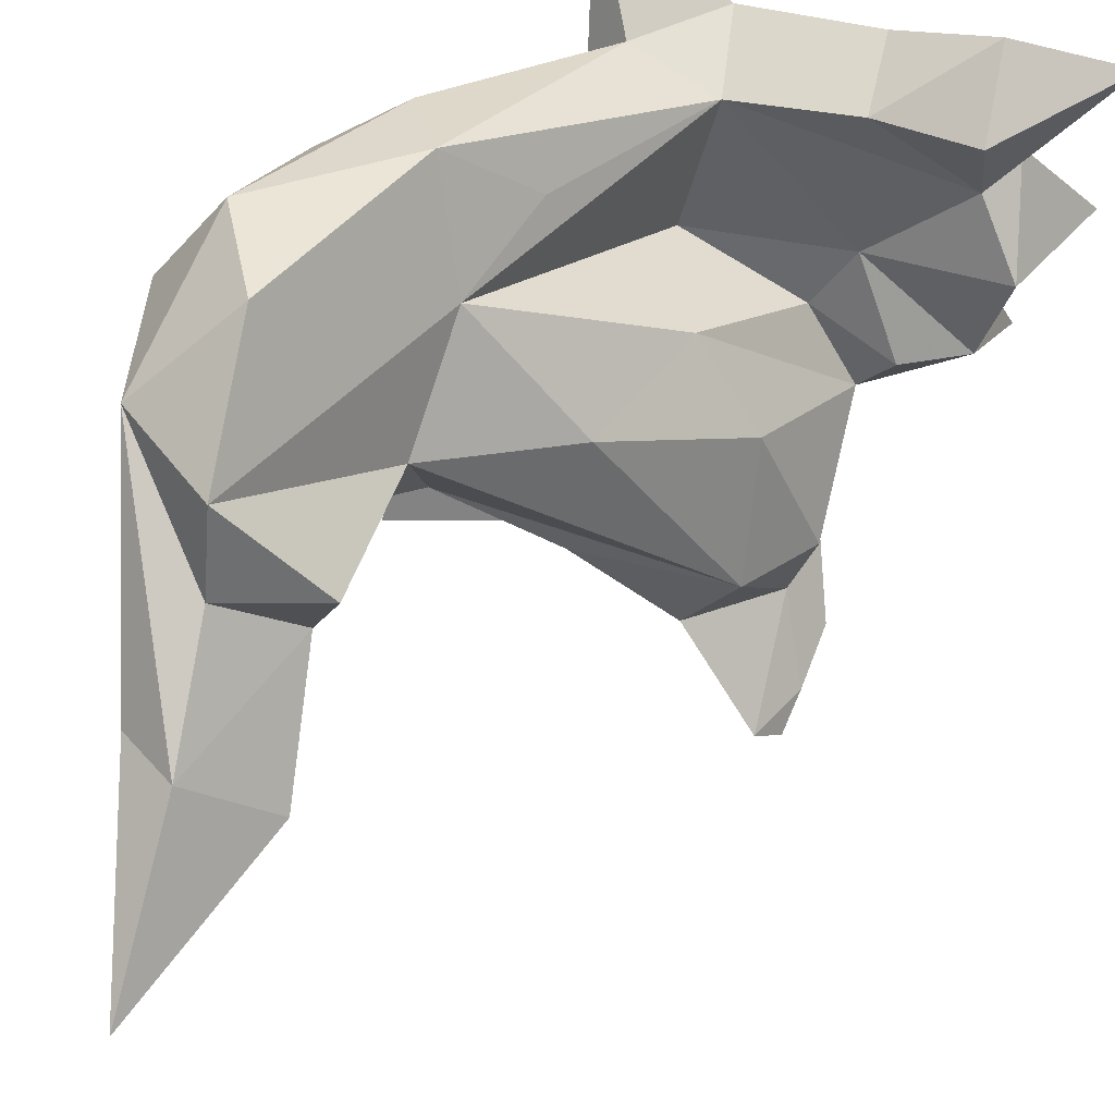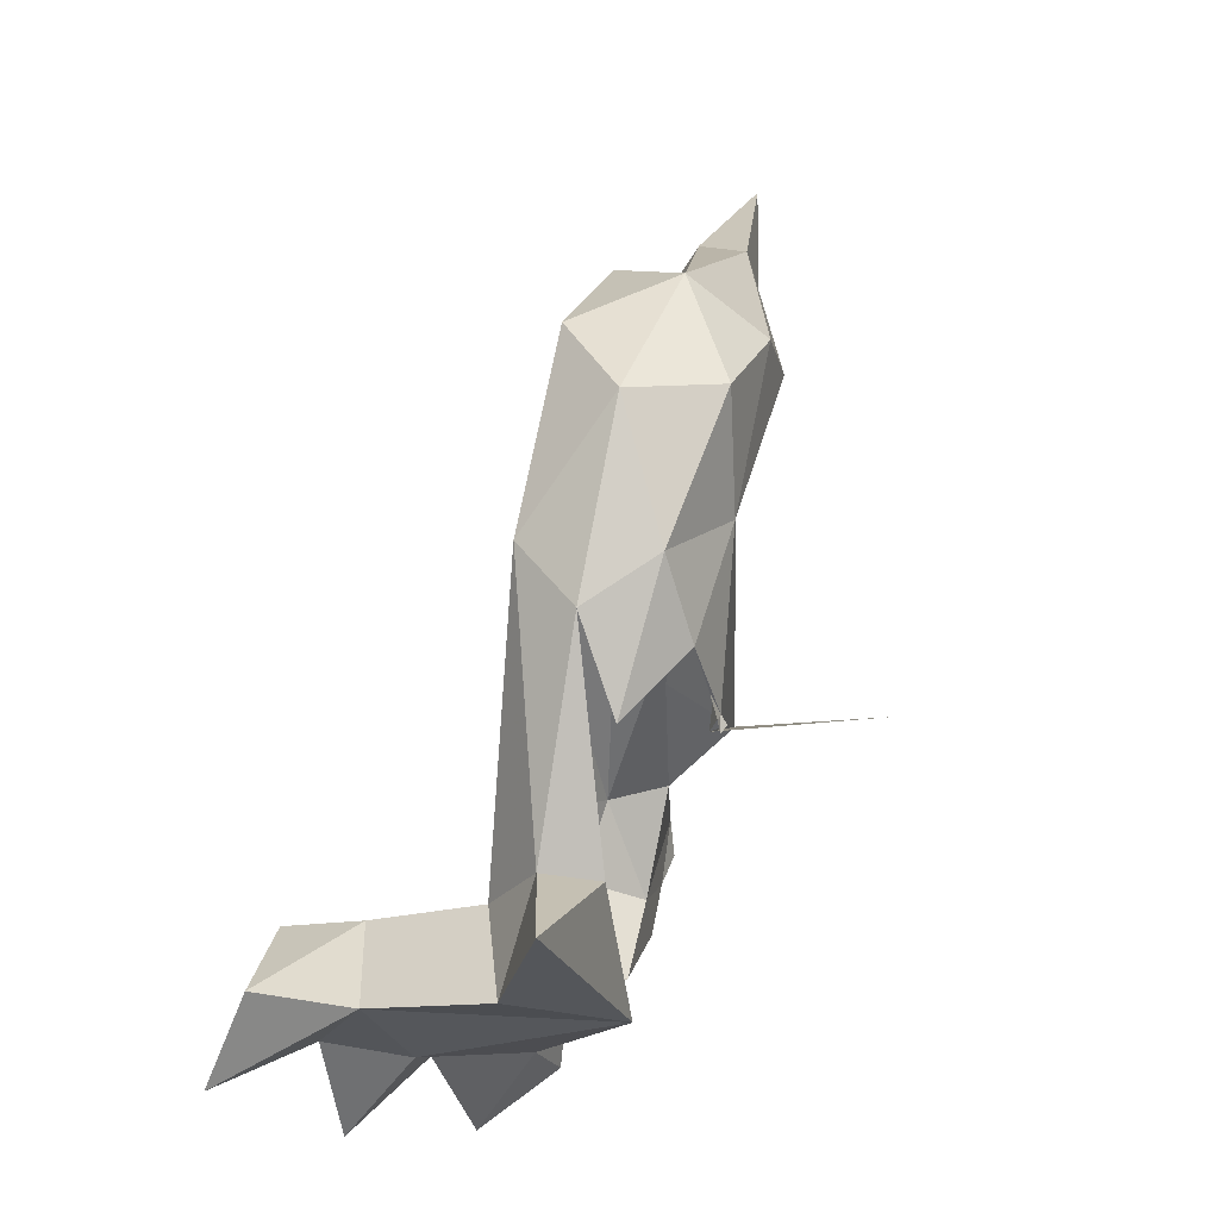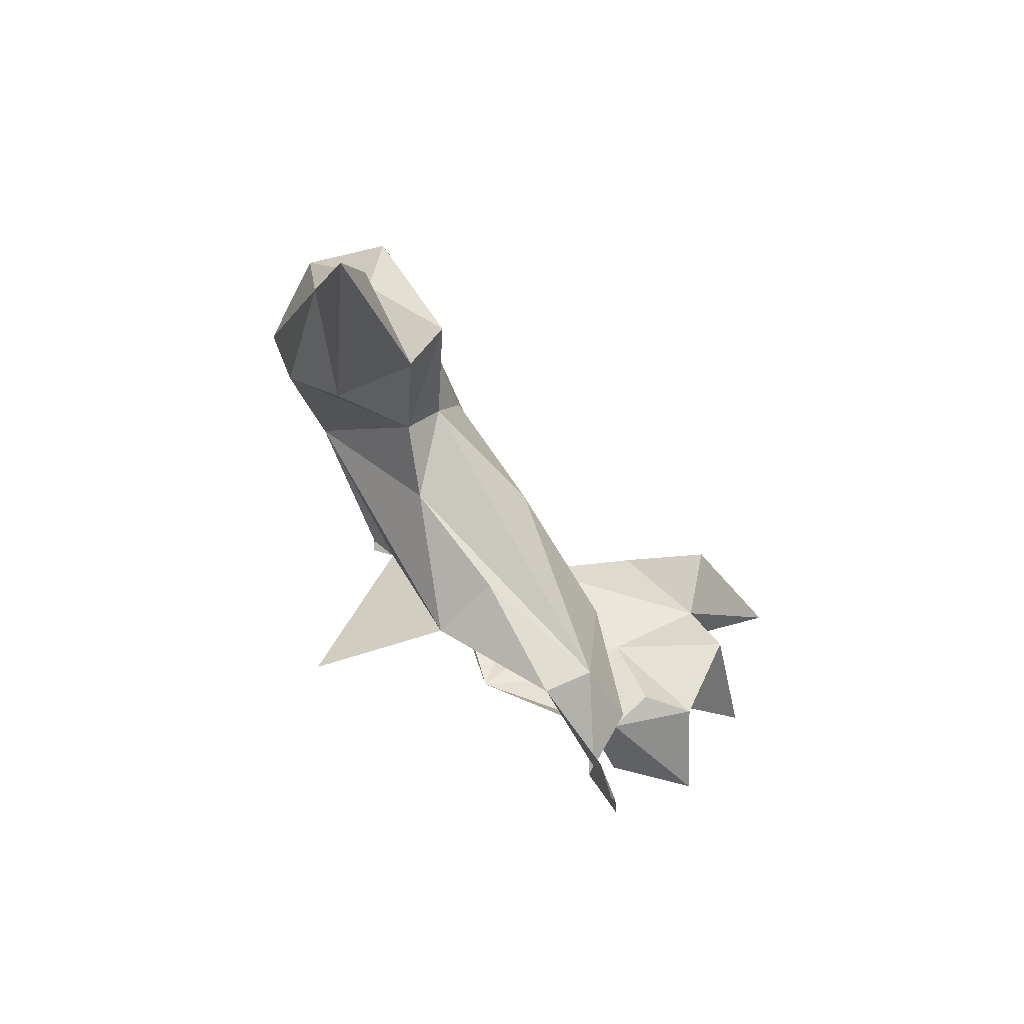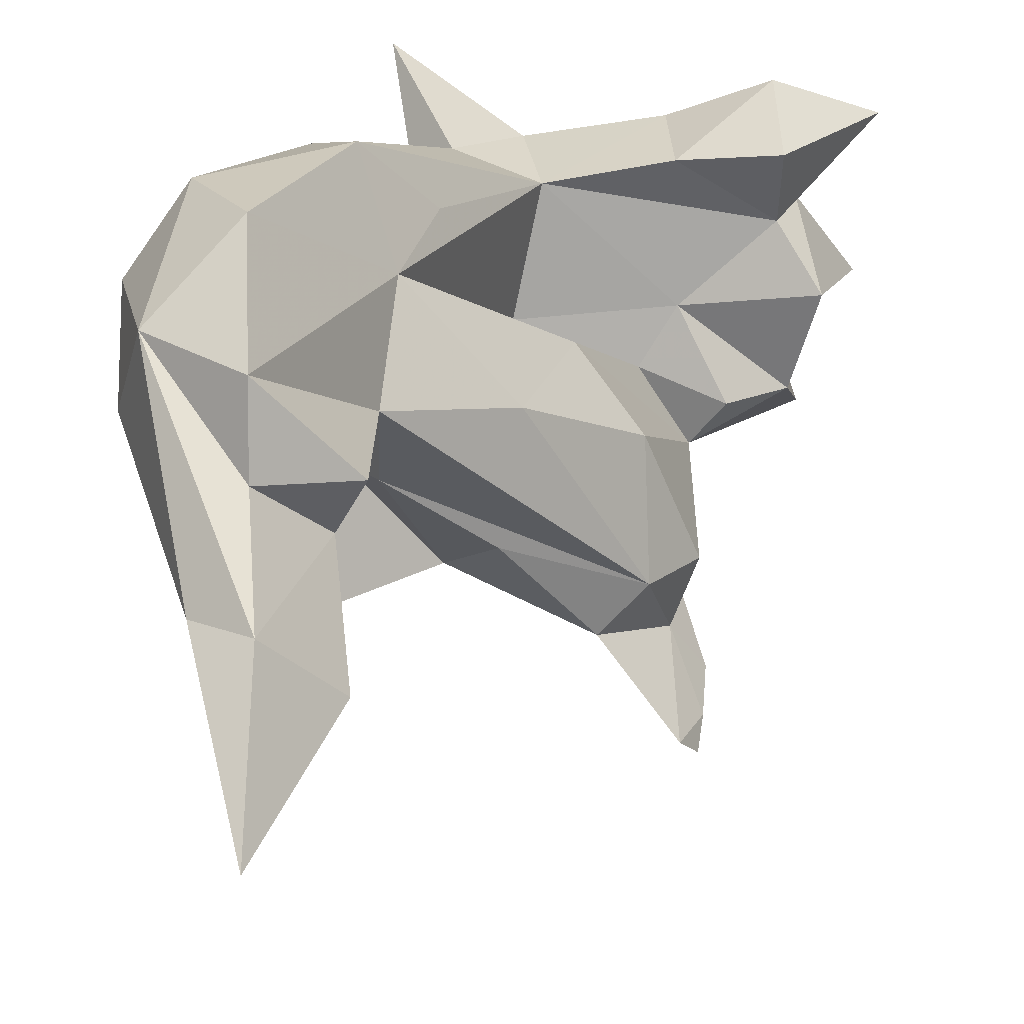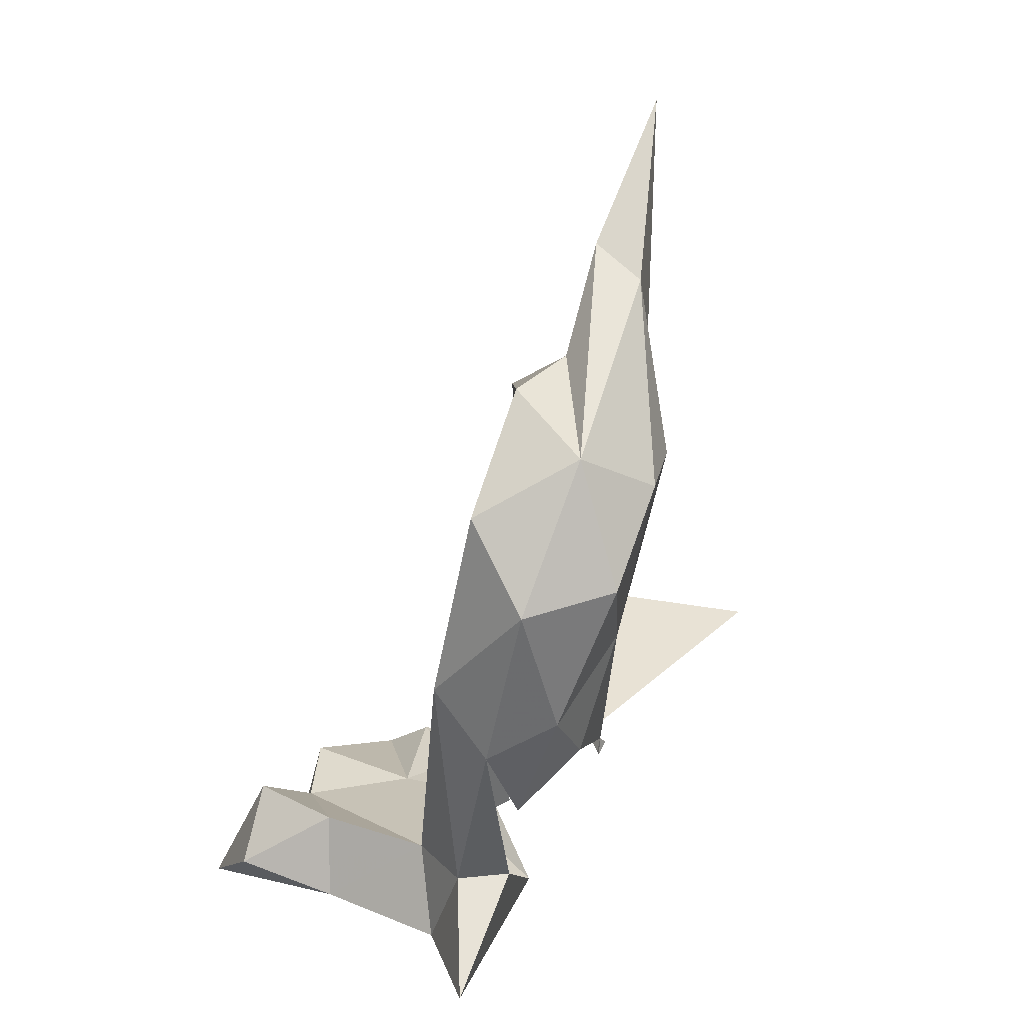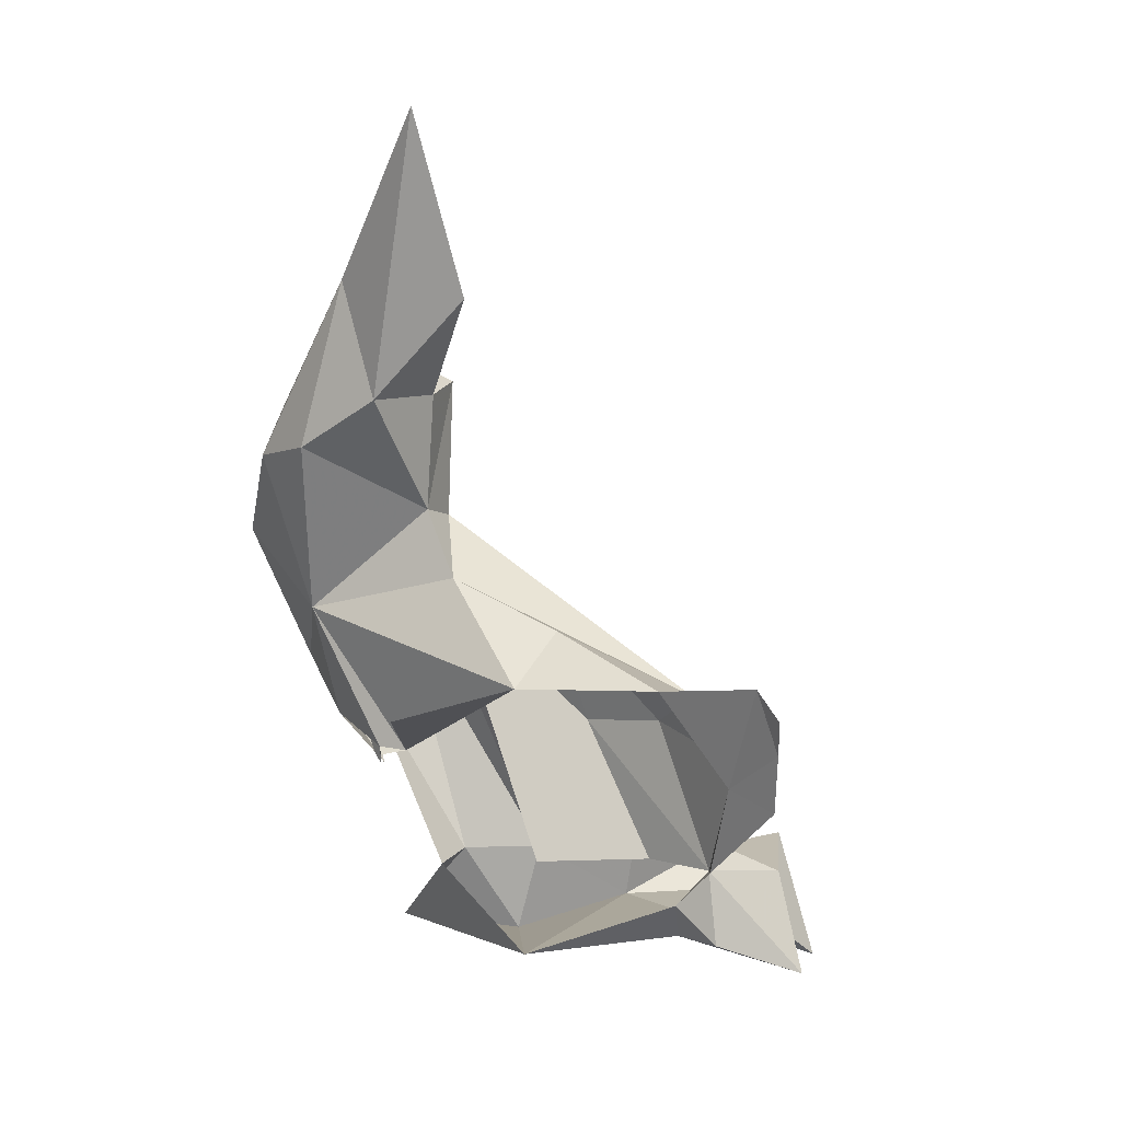
<metadata>
{"format":"obj","ext":"obj","renderer":"f3d","projection":"perspective","resolution":1024,"background":"white","views":[{"elev":50.7,"azim":-159.8,"up":"+Z"},{"elev":-31.4,"azim":41.0,"up":"+Y"},{"elev":56.2,"azim":-170.5,"up":"+Y"},{"elev":26.5,"azim":-176.3,"up":"+Z"},{"elev":14.1,"azim":40.9,"up":"+Y"},{"elev":11.4,"azim":169.7,"up":"+Y"}]}
</metadata>
<code>
v 3.317 1.599 1.707
v 3.132 1.505 1.301
v 3.468 2.248 1.589
v 3.168 3.484 0.9752
v 3.533 3.201 1.26
v 2.852 2.839 1.285
v 3.179 1.539 1.435
v 3.149 1.446 1.347
v 3.2 1.981 0.06768
v 2.516 2.033 0.4057
v 2.995 1.5 1.214
v 3.13 1.471 1.253
v 2.747 2.501 1.037
v 3.125 1.407 1.3
v 2.746 0.6869 1.637
v 2.899 0.1831 2.23
v 2.367 0.3383 1.017
v 1.497 1.594 -0.1183
v 1.436 2.186 -0.3997
v 1.332 1.85 -0.4436
v 1.352 2.047 -0.5301
v 1.324 1.529 -0.366
v 1.539 1.081 0.08091
v 1.371 1.61 0.2512
v 1.594 1.98 0.2994
v 2.708 2.77 1.483
v 1.823 2.07 0.08185
v 3.721 3.112 1.611
v 3.771 2.632 1.981
v 1.435 0.9393 0.521
v 1.598 0.7188 0.605
v 1.547 0.4864 0.761
v 2.274 0.2125 1.79
v 1.412 0.5383 0.4347
v 0.9732 0.8255 0.7712
v 0.9098 0.3273 0.4871
v 1.05 0.5349 0.9602
v 1.59 0.3236 1.947
v 2.253 2.283 0.6178
v 3.303 4.099 1.212
v 2.149 2.265 1.287
v 3.112 3.602 2.001
v 2.67 2.29 1.897
v 0.576 0.1973 1.939
v 0.9631 0.4392 1.606
v 2.814 3.469 1.272
v 2.673 3.508 1.527
v 1.265 0.3798 1.277
v 2.865 2.011 2.38
v 3.104 1.64 2.235
v 3.482 2.524 2.39
v 0.8337 0.881 1.273
v 1.053 0.7196 1.576
v 3.58 3.307 2.048
v 3.448 1.864 2.061
v 1.263 0.9771 0.7478
v 1.038 0.8768 1.956
v 1.092 0.4701 2.18
v 3.181 3.007 2.432
v 3.045 1.233 1.907
v 1.534 0.7823 1.886
v 3.018 4.274 1.236
v 3.105 3.72 1.59
v 1.683 0.8989 0.8927
v 1.506 0.8159 1.177
v 2.7 4.019 0.8509
v 2.154 0.7271 1.738
v 2.577 0.6916 1.888
v 2.544 1.709 1.973
v 0.6564 0.1817 1.128
v 2.282 0.8504 1.097
v 2.986 5.007 0.6774
v 1.955 1.601 1.311
v 1.632 1.686 0.9007
f 1 2 3
f 4 5 6
f 5 3 6
f 2 1 7
f 2 7 8
f 9 10 11
f 11 3 2
f 11 2 12
f 10 3 11
f 13 3 10
f 6 3 13
f 2 8 14
f 15 16 17
f 18 19 20
f 19 21 20
f 20 22 18
f 22 23 18
f 24 25 18
f 6 13 26
f 18 25 27
f 27 19 18
f 3 28 29
f 30 24 23
f 30 23 31
f 24 18 23
f 17 32 31
f 16 33 17
f 32 34 31
f 35 36 37
f 30 31 34
f 35 30 36
f 34 36 30
f 34 32 36
f 3 5 28
f 32 37 36
f 38 17 33
f 39 25 13
f 13 25 26
f 4 40 5
f 41 26 25
f 40 28 5
f 42 26 43
f 44 45 38
f 46 4 6
f 6 26 47
f 47 46 6
f 41 43 26
f 38 48 17
f 32 17 48
f 49 50 51
f 39 27 25
f 52 45 53
f 29 28 54
f 40 54 28
f 3 55 1
f 51 50 55
f 29 51 55
f 39 10 27
f 30 35 56
f 57 44 58
f 49 51 59
f 1 55 60
f 42 43 59
f 51 54 59
f 50 60 55
f 51 29 54
f 57 53 44
f 42 59 54
f 58 44 38
f 61 57 58
f 49 59 43
f 12 2 14
f 47 26 42
f 37 52 35
f 3 29 55
f 62 54 40
f 61 58 38
f 13 10 39
f 47 63 46
f 56 64 30
f 56 65 64
f 46 66 4
f 46 63 62
f 44 53 45
f 37 32 48
f 67 68 49
f 15 50 68
f 69 67 49
f 46 62 66
f 35 52 65
f 69 43 67
f 70 37 48
f 50 49 68
f 43 71 67
f 68 67 33
f 65 56 35
f 54 62 63
f 67 61 38
f 47 42 63
f 33 67 38
f 15 68 16
f 71 65 67
f 42 54 63
f 68 33 16
f 40 72 62
f 52 37 70
f 62 72 66
f 41 73 43
f 45 48 38
f 64 65 71
f 66 72 4
f 24 30 74
f 65 52 53
f 74 30 73
f 72 40 4
f 41 25 74
f 67 53 61
f 43 69 49
f 25 24 74
f 57 61 53
f 70 48 45
f 43 73 71
f 74 73 41
f 52 70 45
f 71 73 64
f 30 64 73
f 65 53 67

</code>
